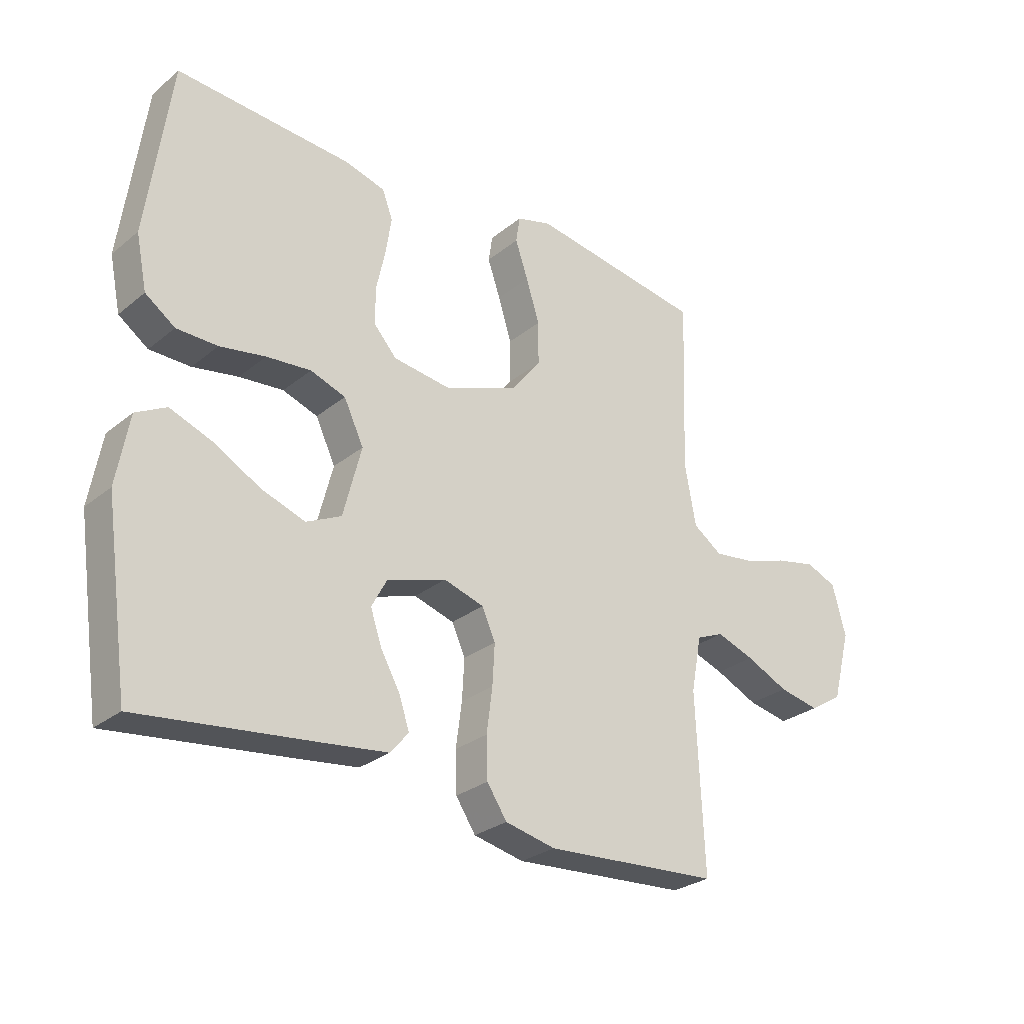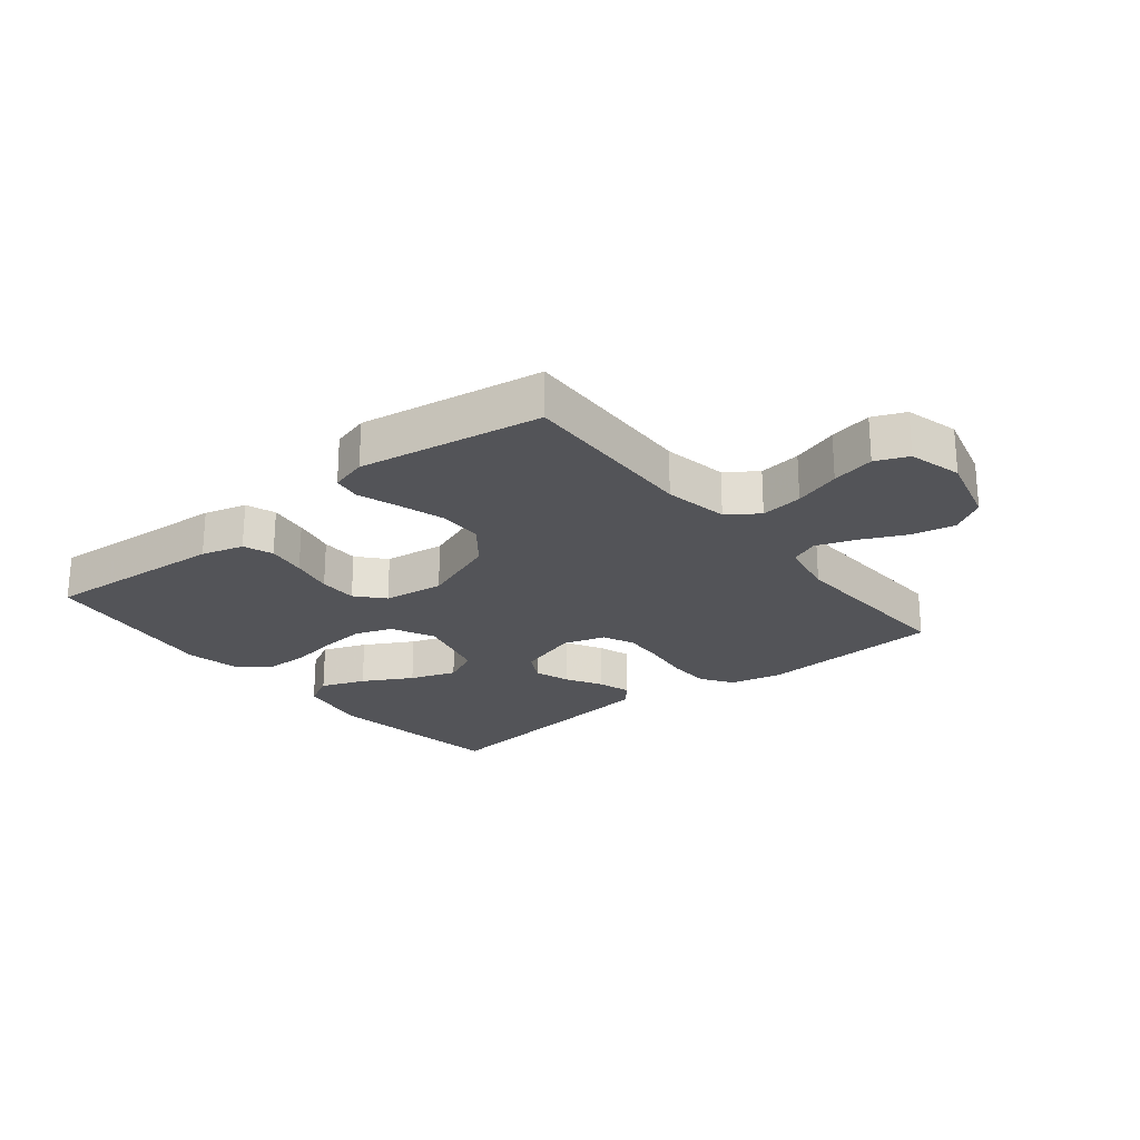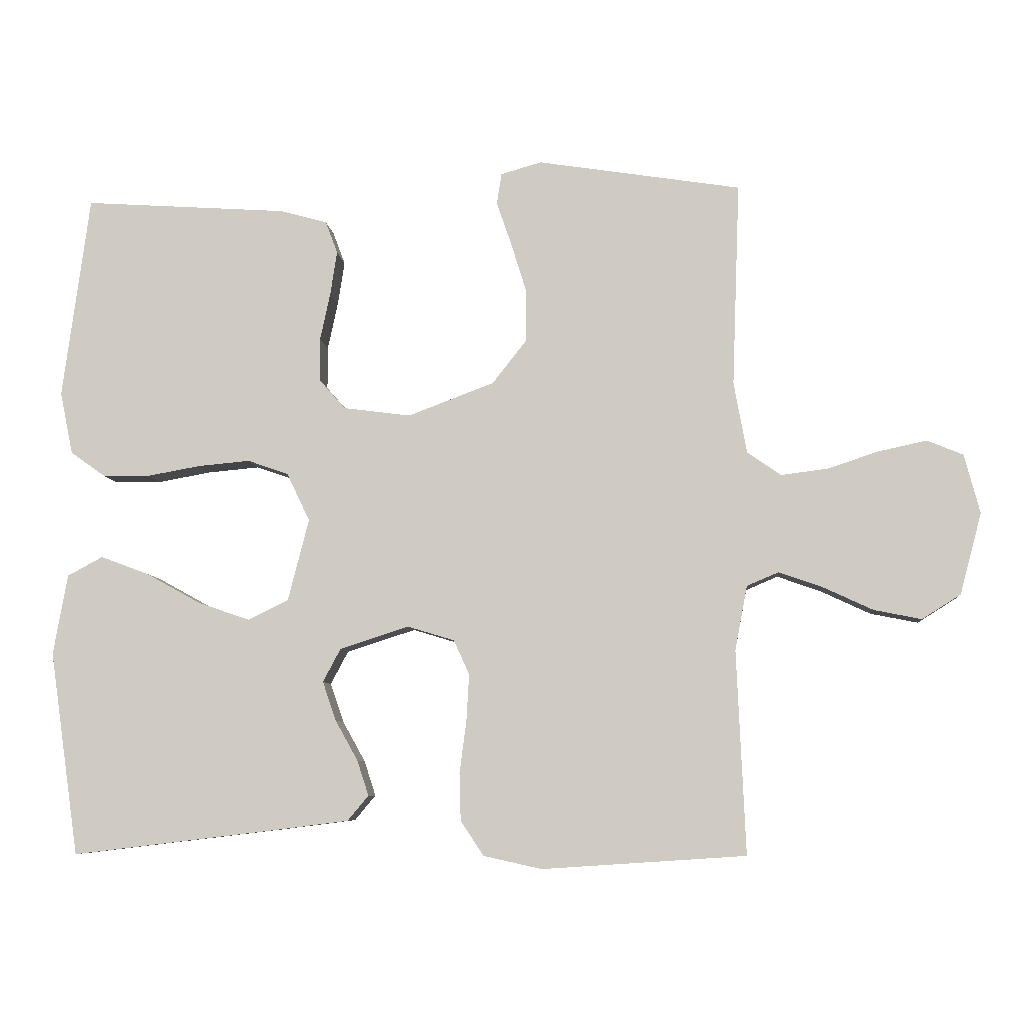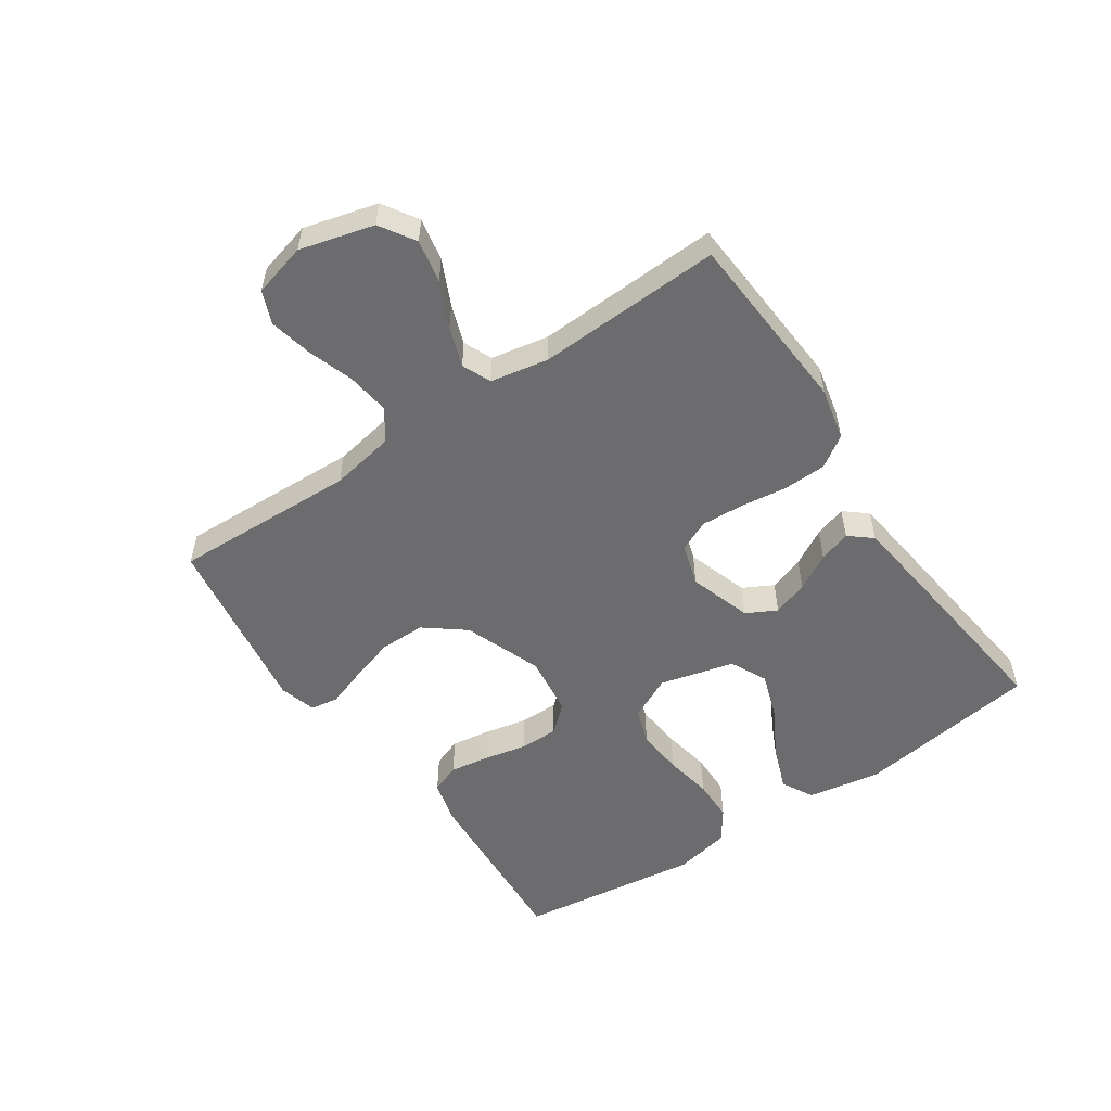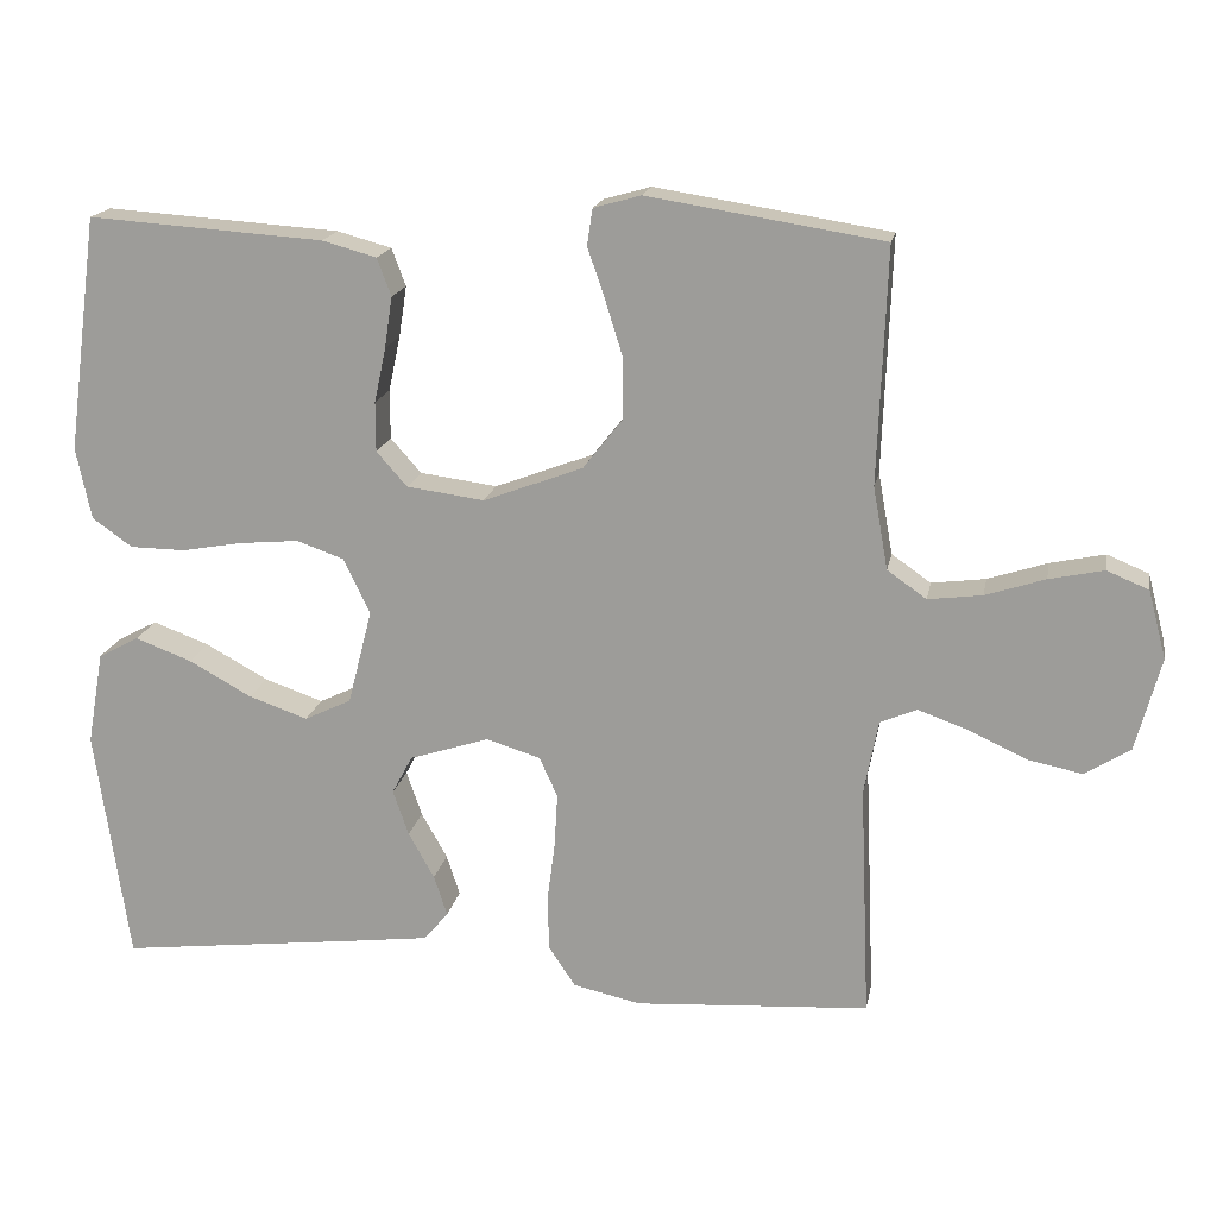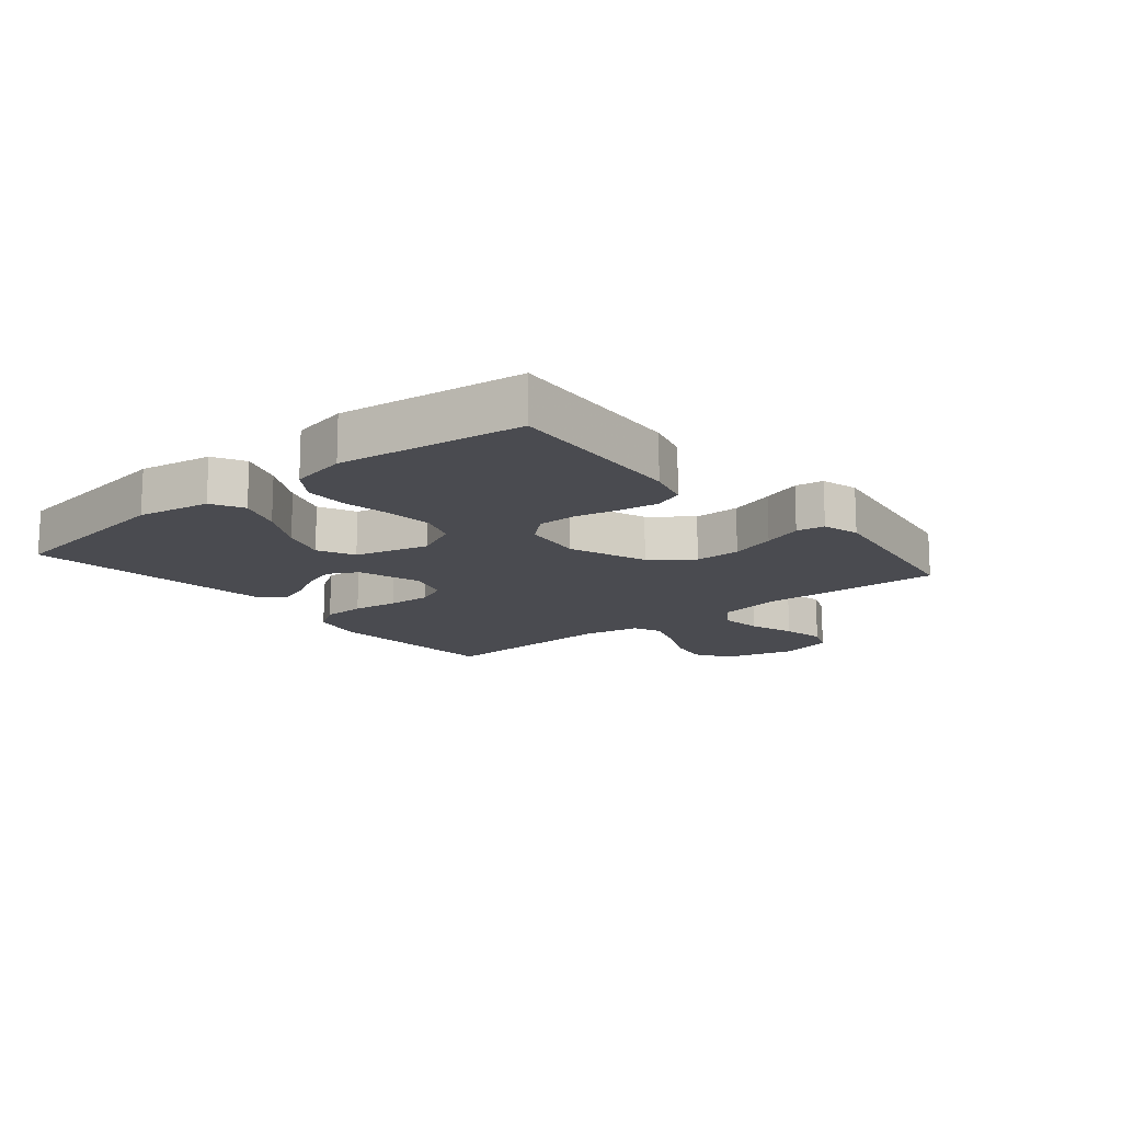
<metadata>
{"format":"obj","ext":"obj","renderer":"f3d","projection":"perspective","resolution":1024,"background":"white","views":[{"elev":-28.0,"azim":-39.5,"up":"+Z"},{"elev":-23.5,"azim":38.8,"up":"+Y"},{"elev":-7.1,"azim":5.1,"up":"+Z"},{"elev":-53.8,"azim":124.2,"up":"+Y"},{"elev":17.6,"azim":10.6,"up":"+Z"},{"elev":-14.5,"azim":-50.4,"up":"+Y"}]}
</metadata>
<code>
v -0.5 0.07 0.5
v -0.2 0.07 0.48
v -0.131 0.07 0.461
v -0.113 0.07 0.413
v -0.123 0.07 0.348
v -0.138 0.07 0.278
v -0.138 0.07 0.215
v -0.099 0.07 0.171
v 0 0.07 0.158
v 0.127 0.07 0.206
v 0.178 0.07 0.271
v 0.178 0.07 0.346
v 0.155 0.07 0.42
v 0.133 0.07 0.484
v 0.14 0.07 0.53
v 0.2 0.07 0.547
v 0.5 0.07 0.5
v 0.489 0.07 0.2
v 0.508 0.07 0.095
v 0.558 0.07 0.06
v 0.627 0.07 0.069
v 0.703 0.07 0.094
v 0.773 0.07 0.109
v 0.826 0.07 0.087
v 0.849 0.07 0
v 0.817 0.07 -0.12
v 0.76 0.07 -0.156
v 0.69 0.07 -0.142
v 0.617 0.07 -0.108
v 0.552 0.07 -0.085
v 0.505 0.07 -0.105
v 0.487 0.07 -0.2
v 0.5 0.07 -0.5
v 0.2 0.07 -0.52
v 0.114 0.07 -0.501
v 0.08 0.07 -0.45
v 0.078 0.07 -0.38
v 0.088 0.07 -0.304
v 0.092 0.07 -0.234
v 0.069 0.07 -0.183
v 0 0.07 -0.162
v -0.102 0.07 -0.195
v -0.128 0.07 -0.244
v -0.108 0.07 -0.302
v -0.075 0.07 -0.361
v -0.058 0.07 -0.413
v -0.089 0.07 -0.45
v -0.2 0.07 -0.464
v -0.5 0.07 -0.5
v -0.543 0.07 -0.2
v -0.522 0.07 -0.081
v -0.47 0.07 -0.053
v -0.398 0.07 -0.08
v -0.318 0.07 -0.124
v -0.243 0.07 -0.15
v -0.183 0.07 -0.121
v -0.152 0.07 0
v -0.186 0.07 0.071
v -0.246 0.07 0.092
v -0.322 0.07 0.085
v -0.4 0.07 0.071
v -0.47 0.07 0.072
v -0.521 0.07 0.108
v -0.54 0.07 0.2
v -0.5 0 0.5
v -0.2 0 0.48
v -0.131 0 0.461
v -0.113 0 0.413
v -0.123 0 0.348
v -0.138 0 0.278
v -0.138 0 0.215
v -0.099 0 0.171
v 0 0 0.158
v 0.127 0 0.206
v 0.178 0 0.271
v 0.178 0 0.346
v 0.155 0 0.42
v 0.133 0 0.484
v 0.14 0 0.53
v 0.2 0 0.547
v 0.5 0 0.5
v 0.489 0 0.2
v 0.508 0 0.095
v 0.558 0 0.06
v 0.627 0 0.069
v 0.703 0 0.094
v 0.773 0 0.109
v 0.826 0 0.087
v 0.849 0 0
v 0.817 0 -0.12
v 0.76 0 -0.156
v 0.69 0 -0.142
v 0.617 0 -0.108
v 0.552 0 -0.085
v 0.505 0 -0.105
v 0.487 0 -0.2
v 0.5 0 -0.5
v 0.2 0 -0.52
v 0.114 0 -0.501
v 0.08 0 -0.45
v 0.078 0 -0.38
v 0.088 0 -0.304
v 0.092 0 -0.234
v 0.069 0 -0.183
v 0 0 -0.162
v -0.102 0 -0.195
v -0.128 0 -0.244
v -0.108 0 -0.302
v -0.075 0 -0.361
v -0.058 0 -0.413
v -0.089 0 -0.45
v -0.2 0 -0.464
v -0.5 0 -0.5
v -0.543 0 -0.2
v -0.522 0 -0.081
v -0.47 0 -0.053
v -0.398 0 -0.08
v -0.318 0 -0.124
v -0.243 0 -0.15
v -0.183 0 -0.121
v -0.152 0 0
v -0.186 0 0.071
v -0.246 0 0.092
v -0.322 0 0.085
v -0.4 0 0.071
v -0.47 0 0.072
v -0.521 0 0.108
v -0.54 0 0.2
f 4 5 6
f 3 4 6
f 2 3 6
f 1 2 6
f 64 1 6
f 63 64 6
f 62 63 6
f 61 62 6
f 60 61 6
f 59 60 6 7
f 58 59 7 8
f 57 58 8 9
f 56 57 9 10
f 52 53 54
f 51 52 54
f 50 51 54
f 49 50 54
f 48 49 54
f 47 48 54
f 46 47 54
f 45 46 54
f 44 45 54
f 43 44 54 55
f 42 43 55 56
f 36 37 38
f 35 36 38
f 34 35 38
f 33 34 38
f 32 33 38
f 31 32 38 39
f 30 31 39 40
f 27 28 29
f 26 27 29
f 25 26 29
f 24 25 29
f 23 24 29
f 22 23 29
f 21 22 29
f 20 21 29 30
f 30 40 41
f 20 30 41
f 19 20 41
f 16 17 18
f 15 16 18
f 14 15 18
f 13 14 18
f 12 13 18 19
f 42 56 10
f 41 42 10
f 19 41 10
f 19 10 11
f 11 12 19
f 70 69 68
f 70 68 67
f 70 67 66
f 70 66 65
f 70 65 128
f 70 128 127
f 70 127 126
f 70 126 125
f 70 125 124
f 71 70 124 123
f 72 71 123 122
f 73 72 122 121
f 74 73 121 120
f 118 117 116
f 118 116 115
f 118 115 114
f 118 114 113
f 118 113 112
f 118 112 111
f 118 111 110
f 118 110 109
f 118 109 108
f 119 118 108 107
f 120 119 107 106
f 102 101 100
f 102 100 99
f 102 99 98
f 102 98 97
f 102 97 96
f 103 102 96 95
f 104 103 95 94
f 93 92 91
f 93 91 90
f 93 90 89
f 93 89 88
f 93 88 87
f 93 87 86
f 93 86 85
f 94 93 85 84
f 105 104 94
f 105 94 84
f 105 84 83
f 82 81 80
f 82 80 79
f 82 79 78
f 82 78 77
f 83 82 77 76
f 74 120 106
f 74 106 105
f 74 105 83
f 75 74 83
f 83 76 75
f 1 65 66 2
f 2 66 67 3
f 3 67 68 4
f 4 68 69 5
f 5 69 70 6
f 6 70 71 7
f 7 71 72 8
f 8 72 73 9
f 9 73 74 10
f 10 74 75 11
f 11 75 76 12
f 12 76 77 13
f 13 77 78 14
f 14 78 79 15
f 15 79 80 16
f 16 80 81 17
f 17 81 82 18
f 18 82 83 19
f 19 83 84 20
f 20 84 85 21
f 21 85 86 22
f 22 86 87 23
f 23 87 88 24
f 24 88 89 25
f 25 89 90 26
f 26 90 91 27
f 27 91 92 28
f 28 92 93 29
f 29 93 94 30
f 30 94 95 31
f 31 95 96 32
f 32 96 97 33
f 33 97 98 34
f 34 98 99 35
f 35 99 100 36
f 36 100 101 37
f 37 101 102 38
f 38 102 103 39
f 39 103 104 40
f 40 104 105 41
f 41 105 106 42
f 42 106 107 43
f 43 107 108 44
f 44 108 109 45
f 45 109 110 46
f 46 110 111 47
f 47 111 112 48
f 48 112 113 49
f 49 113 114 50
f 50 114 115 51
f 51 115 116 52
f 52 116 117 53
f 53 117 118 54
f 54 118 119 55
f 55 119 120 56
f 56 120 121 57
f 57 121 122 58
f 58 122 123 59
f 59 123 124 60
f 60 124 125 61
f 61 125 126 62
f 62 126 127 63
f 63 127 128 64
f 64 128 65 1

</code>
